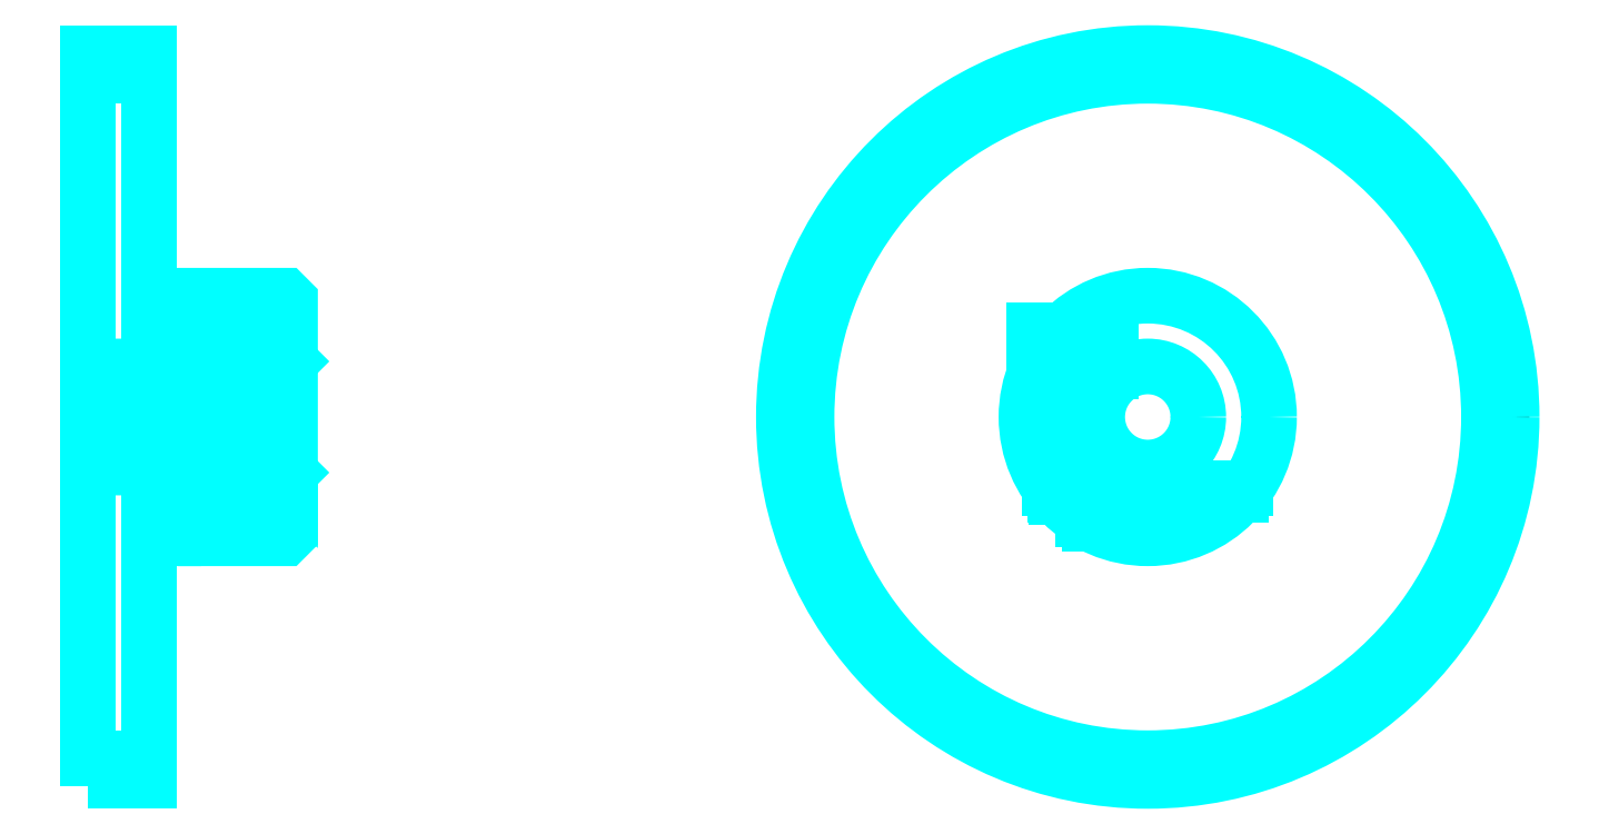
<metadata>
{"format":"dxf","ext":"dxf","renderer":"ezdxf+matplotlib","layout":"modelspace","background":"white","min_lineweight":24,"dpi":150}
</metadata>
<code>
0
SECTION
2
ENTITIES
0
CIRCLE
8
DASHDOT
10
153.7
20
67.17
30
0
40
35
0
LINE
8
HIDDEN
10
65.55
20
71.73
30
0
11
65.55
21
58.36
31
0
0
LINE
8
HIDDEN
10
64.85
20
71.73
30
0
11
64.85
21
57.02
31
0
0
LINE
8
HIDDEN
10
62.25
20
71.73
30
0
11
62.25
21
57.02
31
0
0
LINE
8
HIDDEN
10
61.55
20
71.73
30
0
11
61.55
21
58.36
31
0
0
POLYLINE
8
HIDDEN
66
1
10
0
20
0
30
0
70
2
0
VERTEX
8
HIDDEN
10
150
20
78.58
30
0
70
0
0
VERTEX
8
HIDDEN
10
150
20
71.73
30
0
70
0
0
VERTEX
8
HIDDEN
10
142.5
20
71.73
30
0
70
0
0
SEQEND
8
0
0
LINE
8
HIDDEN
10
148
20
71.73
30
0
11
148
21
56.61
31
0
0
LINE
8
HIDDEN
10
147.3
20
71.73
30
0
11
147.3
21
57.02
31
0
0
LINE
8
HIDDEN
10
144.7
20
71.73
30
0
11
144.7
21
59.23
31
0
0
LINE
8
HIDDEN
10
144
20
71.73
30
0
11
144
21
60.1
31
0
0
LINE
8
0
10
60.12
20
71.73
30
0
11
66.98
21
71.73
31
0
0
ARC
8
0
10
65.26
20
74.7
30
0
40
3.428
50
300
51
60
0
ARC
8
0
10
61.84
20
74.7
30
0
40
3.428
50
120
51
240
0
ARC
8
0
10
63.55
20
71.73
30
0
40
6.855
50
60
51
120
0
LINE
8
0
10
65.55
20
58.1
30
0
11
65.55
21
58.61
31
0
0
LINE
8
0
10
61.55
20
58.1
30
0
11
61.55
21
58.61
31
0
0
ARC
8
0
10
63.55
20
58.61
30
0
40
2
50
180
51
0
0
ARC
8
0
10
63.55
20
58.1
30
0
40
2
50
0
51
180
0
LINE
8
0
10
144.5
20
59.47
30
0
11
162.9
21
59.47
31
0
0
LINE
8
0
10
144
20
60.11
30
0
11
163.4
21
60.11
31
0
0
CIRCLE
8
0
10
153.7
20
67.17
30
0
40
33.75
0
CIRCLE
8
0
10
153.7
20
67.17
30
0
40
36
0
CIRCLE
8
0
10
153.7
20
67.17
30
0
40
12
0
CIRCLE
8
0
10
153.7
20
67.17
30
0
40
5
0
LINE
8
0
10
48.85
20
100.9
30
0
11
54.85
21
100.9
31
0
0
LINE
8
0
10
48.85
20
33.42
30
0
11
54.85
21
33.42
31
0
0
POLYLINE
8
HIDDEN
66
1
10
0
20
0
30
0
70
2
0
VERTEX
8
HIDDEN
10
149.5
20
71.73
30
0
70
0
0
VERTEX
8
HIDDEN
10
149.5
20
75.73
30
0
70
0
0
VERTEX
8
HIDDEN
10
142.5
20
75.73
30
0
70
0
0
VERTEX
8
HIDDEN
10
142.5
20
71.73
30
0
70
0
0
SEQEND
8
0
0
POLYLINE
8
0
66
1
10
0
20
0
30
0
70
2
0
VERTEX
8
0
10
60.05
20
71.73
30
0
70
0
0
VERTEX
8
0
10
67.05
20
71.73
30
0
70
0
0
VERTEX
8
0
10
67.05
20
75.73
30
0
70
0
0
VERTEX
8
0
10
60.05
20
75.73
30
0
70
0
0
VERTEX
8
0
10
60.05
20
71.73
30
0
70
0
0
SEQEND
8
0
0
POLYLINE
8
0
66
1
10
0
20
0
30
0
70
2
0
VERTEX
8
0
10
57.78
20
55.17
30
0
70
0
0
VERTEX
8
0
10
68.35
20
55.17
30
0
70
0
0
VERTEX
8
0
10
68.85
20
55.67
30
0
70
0
0
VERTEX
8
0
10
68.85
20
59.47
30
0
70
0
0
VERTEX
8
0
10
57.78
20
68.76
30
0
70
0
0
VERTEX
8
0
10
57.78
20
55.17
30
0
70
0
0
SEQEND
8
0
0
POLYLINE
8
0
66
1
10
0
20
0
30
0
70
2
0
VERTEX
8
0
10
54.85
20
55.17
30
0
70
0
0
VERTEX
8
0
10
57.29
20
55.17
30
0
70
0
0
VERTEX
8
0
10
57.29
20
74.87
30
0
70
0
0
VERTEX
8
0
10
57.78
20
74.87
30
0
70
0
0
VERTEX
8
0
10
57.78
20
69.39
30
0
70
0
0
VERTEX
8
0
10
68.85
20
60.11
30
0
70
0
0
VERTEX
8
0
10
68.85
20
78.67
30
0
70
0
0
VERTEX
8
0
10
68.35
20
79.17
30
0
70
0
0
VERTEX
8
0
10
54.85
20
79.17
30
0
70
0
0
SEQEND
8
0
0
POLYLINE
8
0
66
1
10
0
20
0
30
0
70
2
0
VERTEX
8
0
10
48.85
20
31.17
30
0
70
0
0
VERTEX
8
0
10
48.85
20
31.17
30
0
70
0
0
VERTEX
8
0
10
54.85
20
31.17
30
0
70
0
0
VERTEX
8
0
10
54.85
20
31.17
30
0
70
0
0
VERTEX
8
0
10
54.85
20
103.2
30
0
70
0
0
VERTEX
8
0
10
54.85
20
103.2
30
0
70
0
0
VERTEX
8
0
10
48.85
20
103.2
30
0
70
0
0
VERTEX
8
0
10
48.85
20
103.2
30
0
70
0
0
VERTEX
8
0
10
48.85
20
31.17
30
0
70
0
0
SEQEND
8
0
0
POLYLINE
8
HIDDEN
66
1
10
0
20
0
30
0
70
2
0
VERTEX
8
HIDDEN
10
48.85
20
61.67
30
0
70
0
0
VERTEX
8
HIDDEN
10
49.35
20
62.17
30
0
70
0
0
VERTEX
8
HIDDEN
10
68.35
20
62.17
30
0
70
0
0
VERTEX
8
HIDDEN
10
68.35
20
72.17
30
0
70
0
0
VERTEX
8
HIDDEN
10
49.35
20
72.17
30
0
70
0
0
VERTEX
8
HIDDEN
10
48.85
20
72.67
30
0
70
0
0
SEQEND
8
0
0
LINE
8
HIDDEN
10
49.35
20
72.17
30
0
11
49.35
21
62.17
31
0
0
LINE
8
HIDDEN
10
68.85
20
72.67
30
0
11
68.35
21
72.17
31
0
0
LINE
8
HIDDEN
10
68.85
20
61.67
30
0
11
68.35
21
62.17
31
0
0
ENDSEC
0
EOF

</code>
